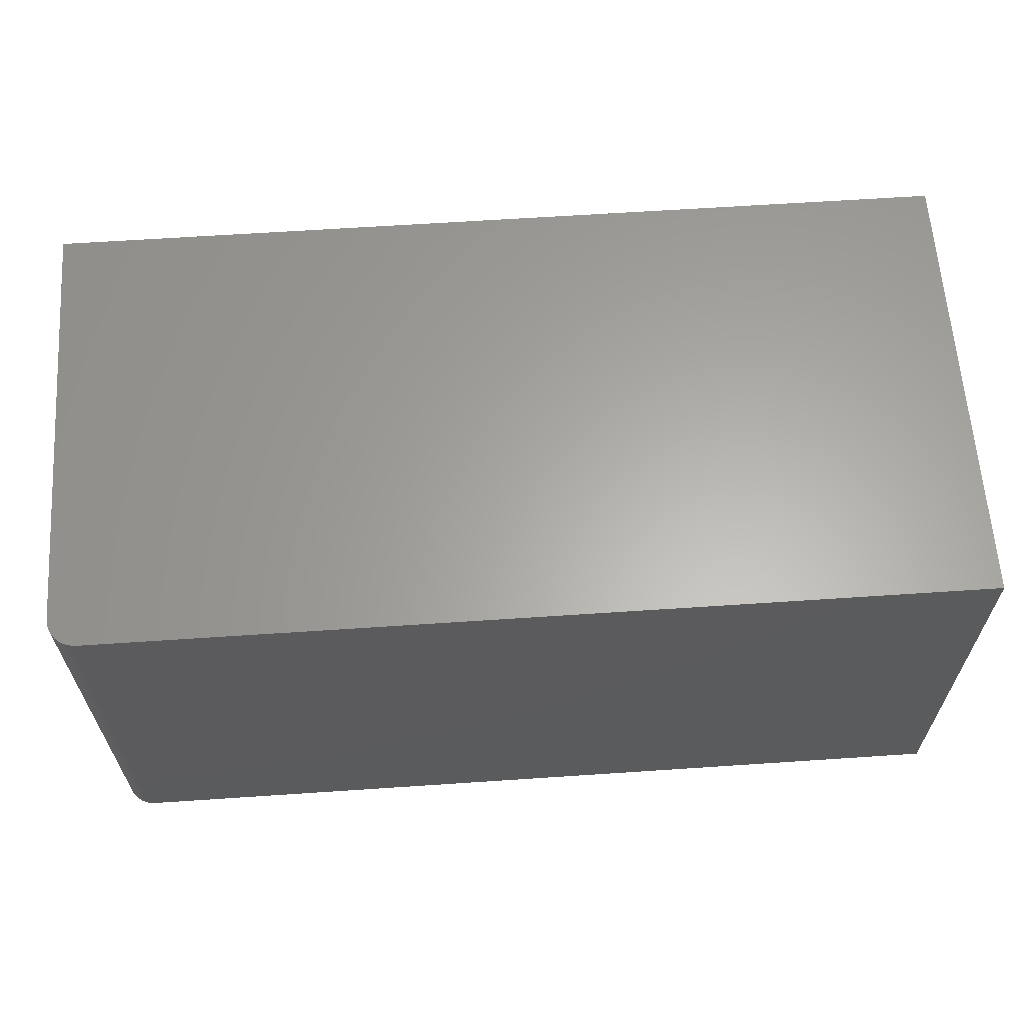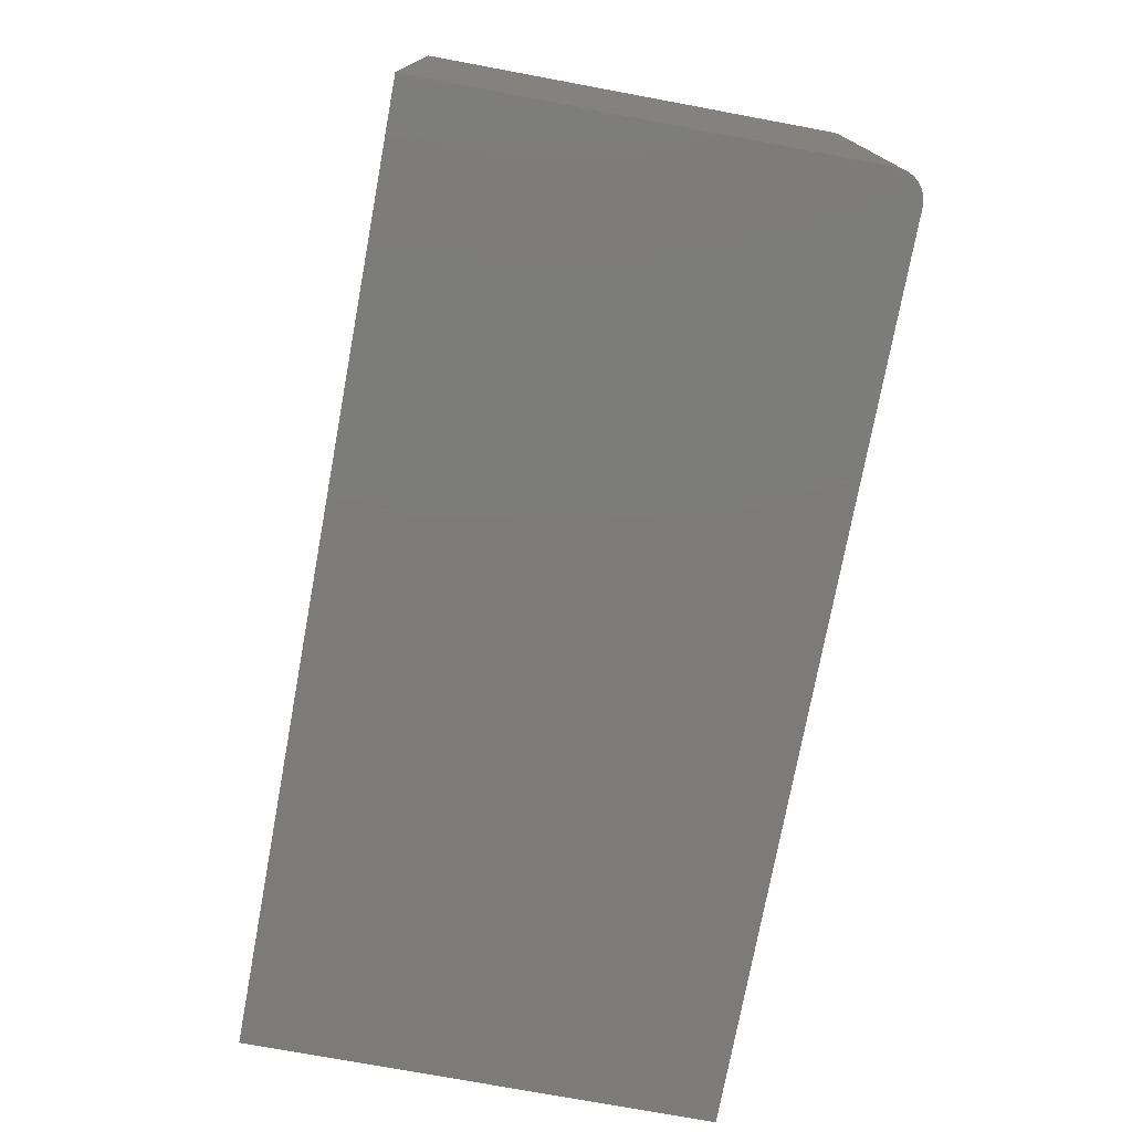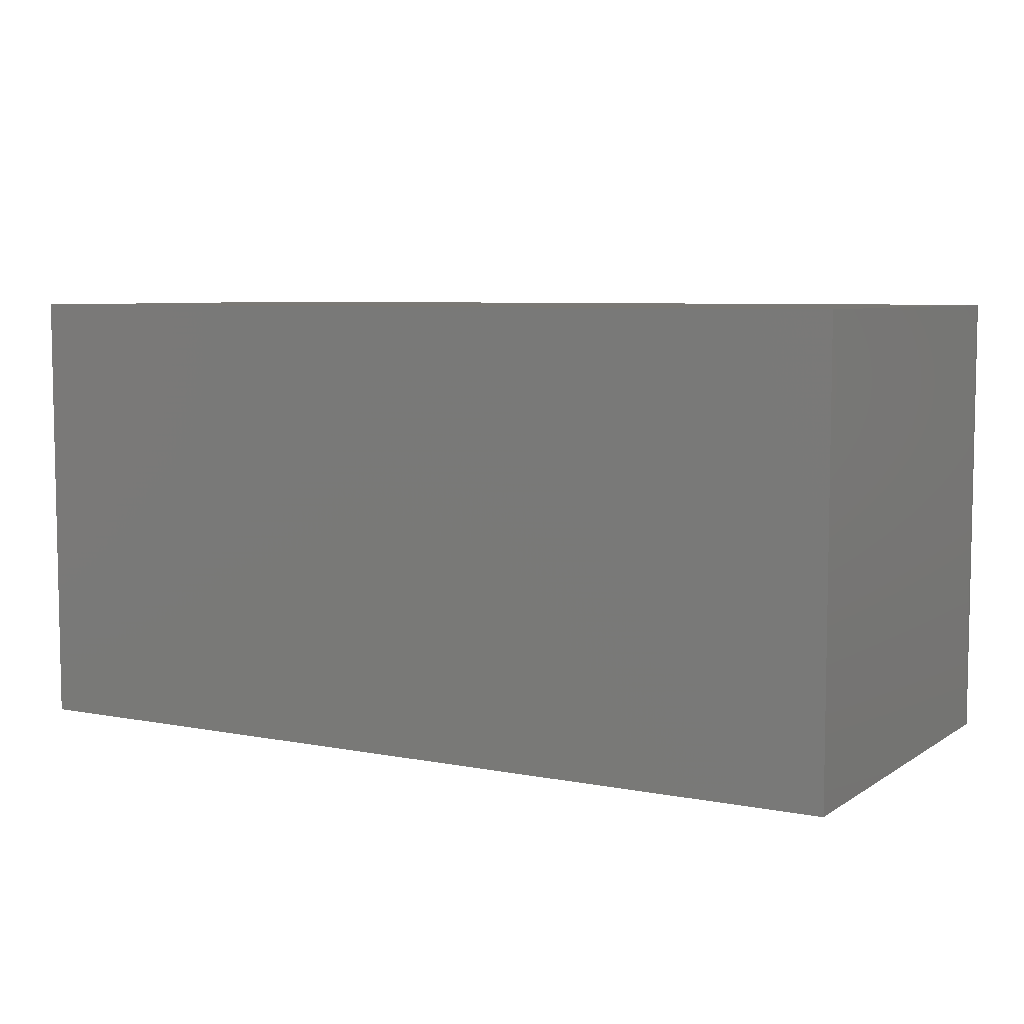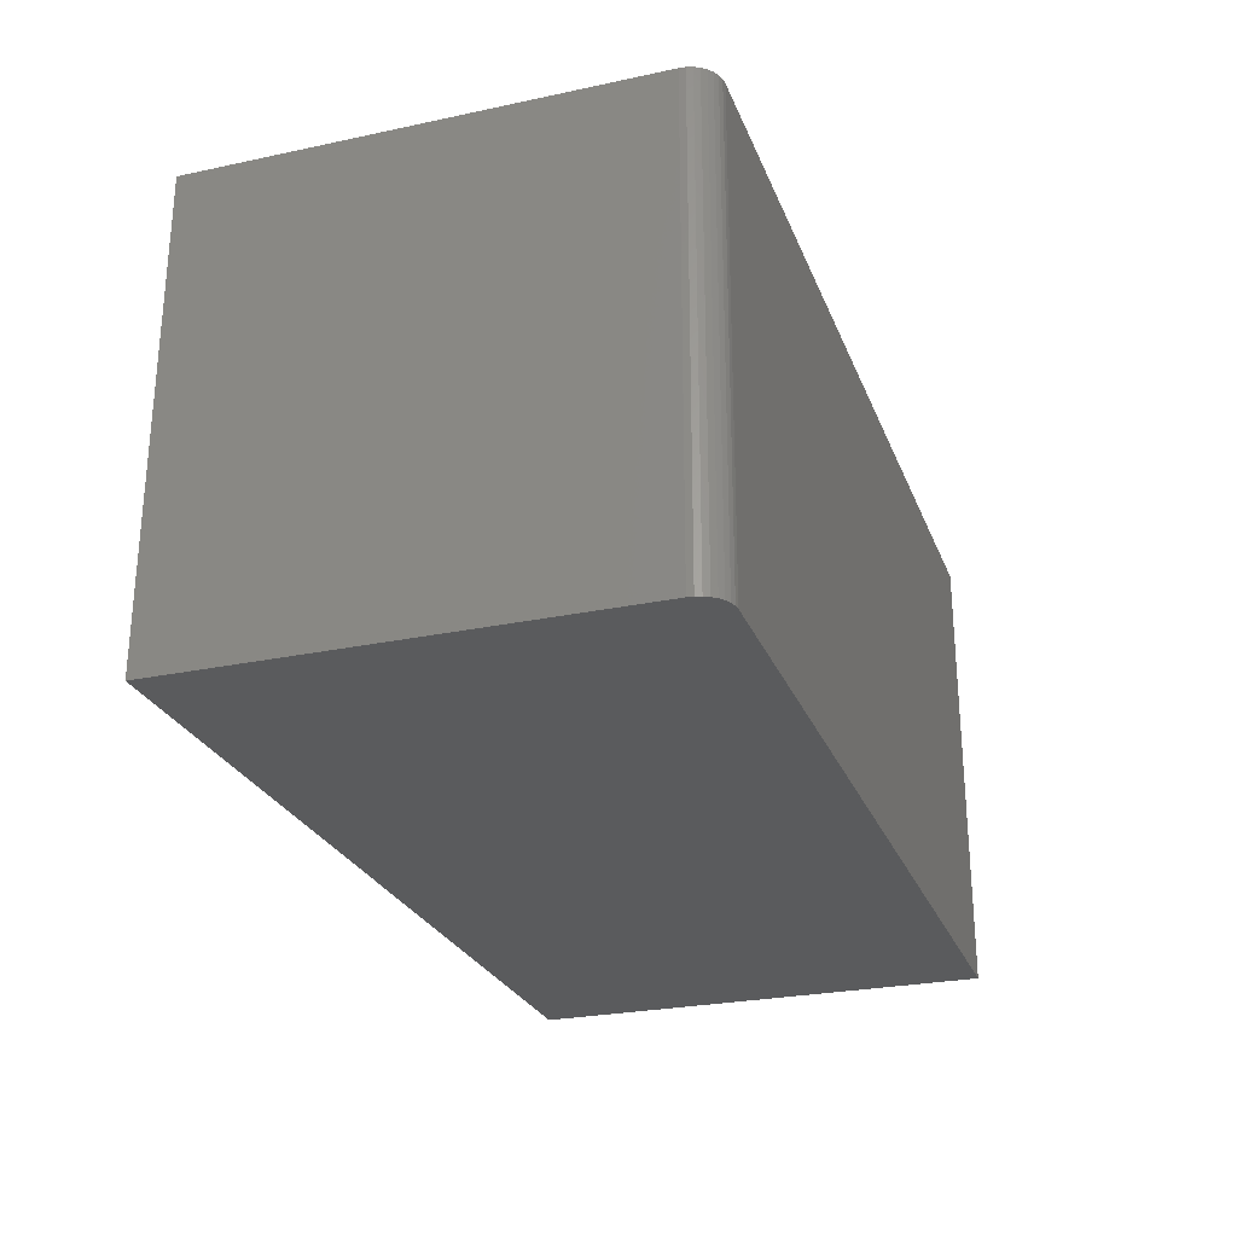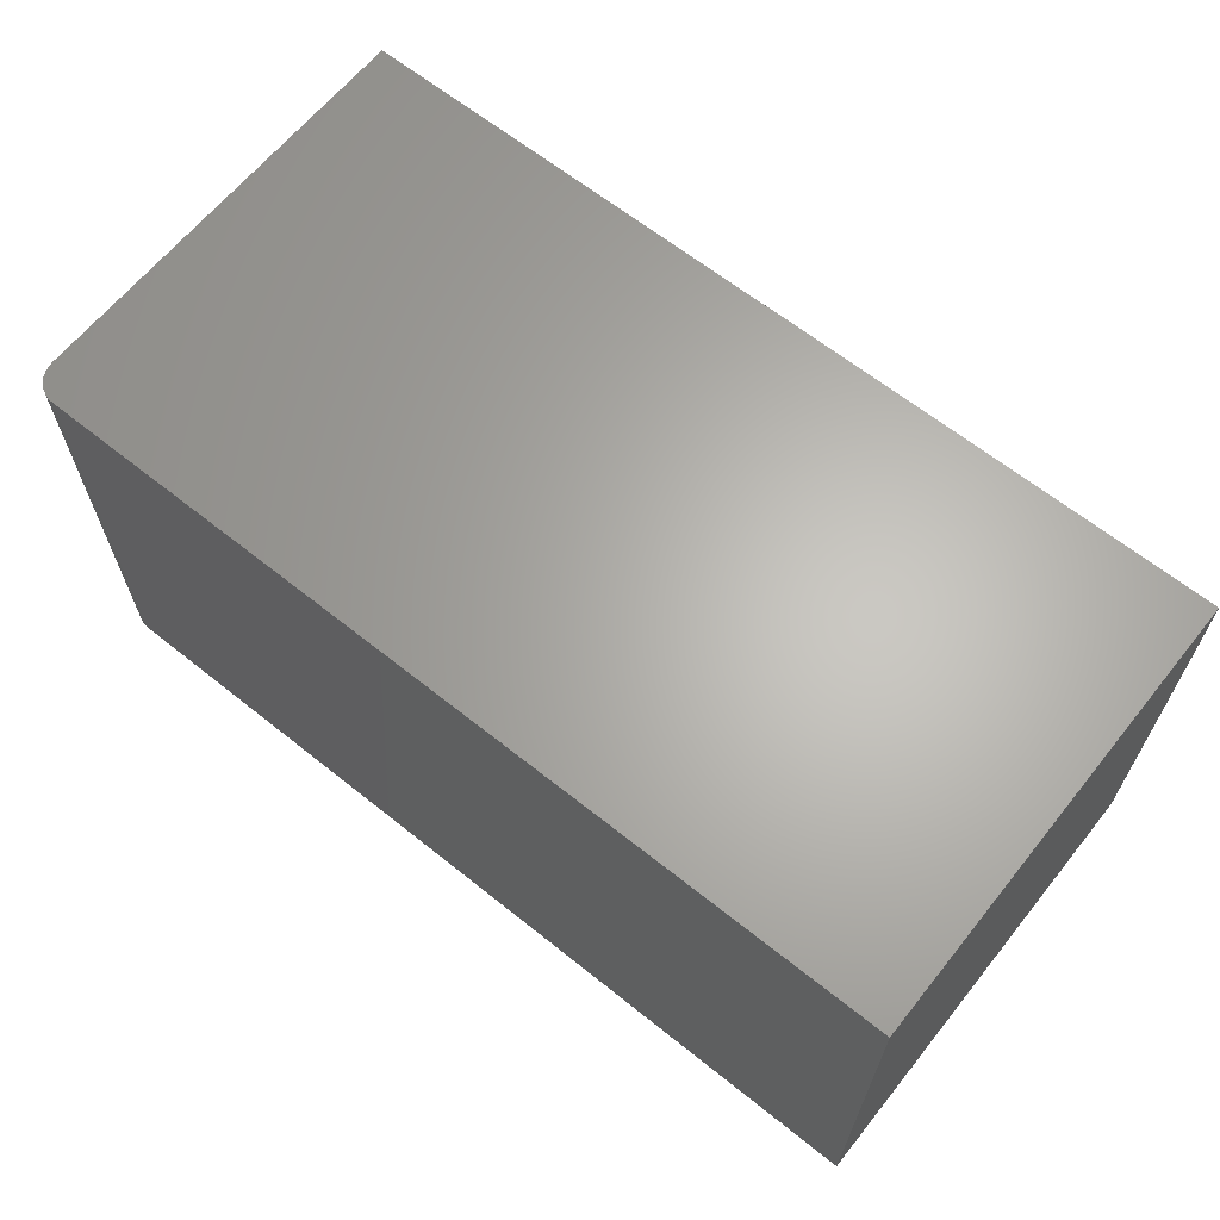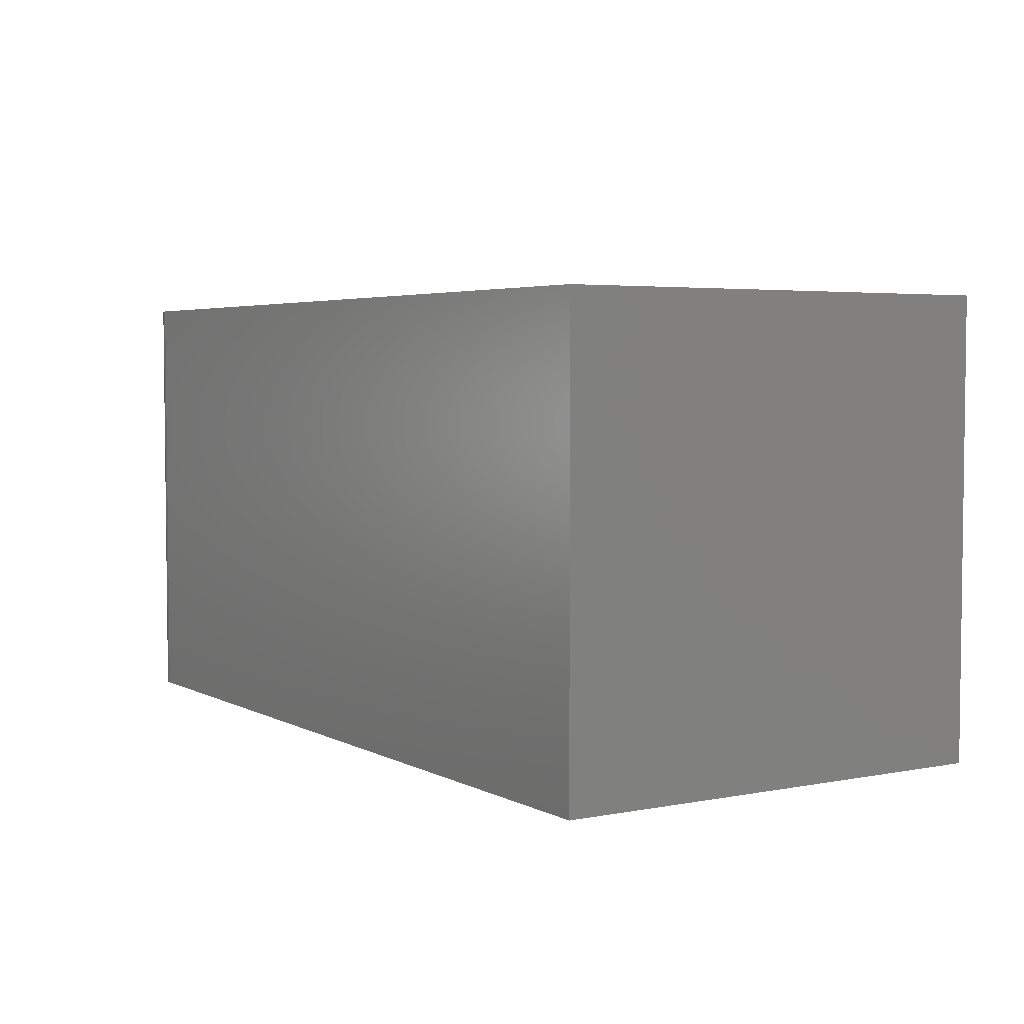
<metadata>
{"format":"stl","ext":"stl","renderer":"f3d","projection":"perspective","resolution":1024,"background":"white","views":[{"elev":62.8,"azim":-3.9,"up":"+Y"},{"elev":-75.0,"azim":-100.5,"up":"+Y"},{"elev":6.6,"azim":-150.2,"up":"+Y"},{"elev":-26.2,"azim":-71.5,"up":"+Y"},{"elev":64.6,"azim":38.8,"up":"+Y"},{"elev":4.1,"azim":57.7,"up":"+Y"}]}
</metadata>
<code>
# stl→obj: 24 verts, 44 faces
v -0.6719 -0.7344 0.3749
v -0.681 -0.7344 0.374
v -0.6898 -0.7344 0.3713
v 0.75 -0.7344 0.3749
v -0.6979 -0.7344 0.367
v -0.705 -0.7344 0.3612
v -0.7109 -0.7344 0.3541
v -0.7152 -0.7344 0.346
v -0.7178 -0.7344 0.3372
v -0.7188 -0.7344 0.328
v -0.7188 -0.7344 -0.3672
v 0.75 -0.7344 -0.3672
v -0.6898 4.421e-17 0.3713
v -0.681 4.533e-17 0.374
v -0.6719 4.64e-17 0.3749
v 0.75 2.043e-16 0.3749
v 0.75 1.631e-16 -0.3672
v -0.7188 0 -0.3672
v -0.7188 3.859e-17 0.328
v -0.7178 3.92e-17 0.3372
v -0.7152 3.998e-17 0.346
v -0.7109 4.092e-17 0.3541
v -0.705 4.196e-17 0.3612
v -0.6979 4.307e-17 0.367
f 1 2 3
f 4 1 3
f 4 3 5
f 4 5 6
f 4 6 7
f 4 7 8
f 4 8 9
f 4 9 10
f 4 10 11
f 4 11 12
f 13 14 15
f 16 17 18
f 16 18 19
f 16 19 20
f 16 20 21
f 16 21 22
f 16 22 23
f 16 23 24
f 16 24 13
f 16 13 15
f 10 19 11
f 11 19 18
f 4 16 1
f 1 16 15
f 19 10 20
f 20 10 9
f 20 9 21
f 21 9 8
f 21 8 22
f 22 8 7
f 22 7 23
f 23 7 6
f 23 6 24
f 24 6 5
f 24 5 13
f 13 5 3
f 13 3 14
f 14 3 2
f 14 2 15
f 15 2 1
f 12 17 4
f 4 17 16
f 11 18 12
f 12 18 17

</code>
